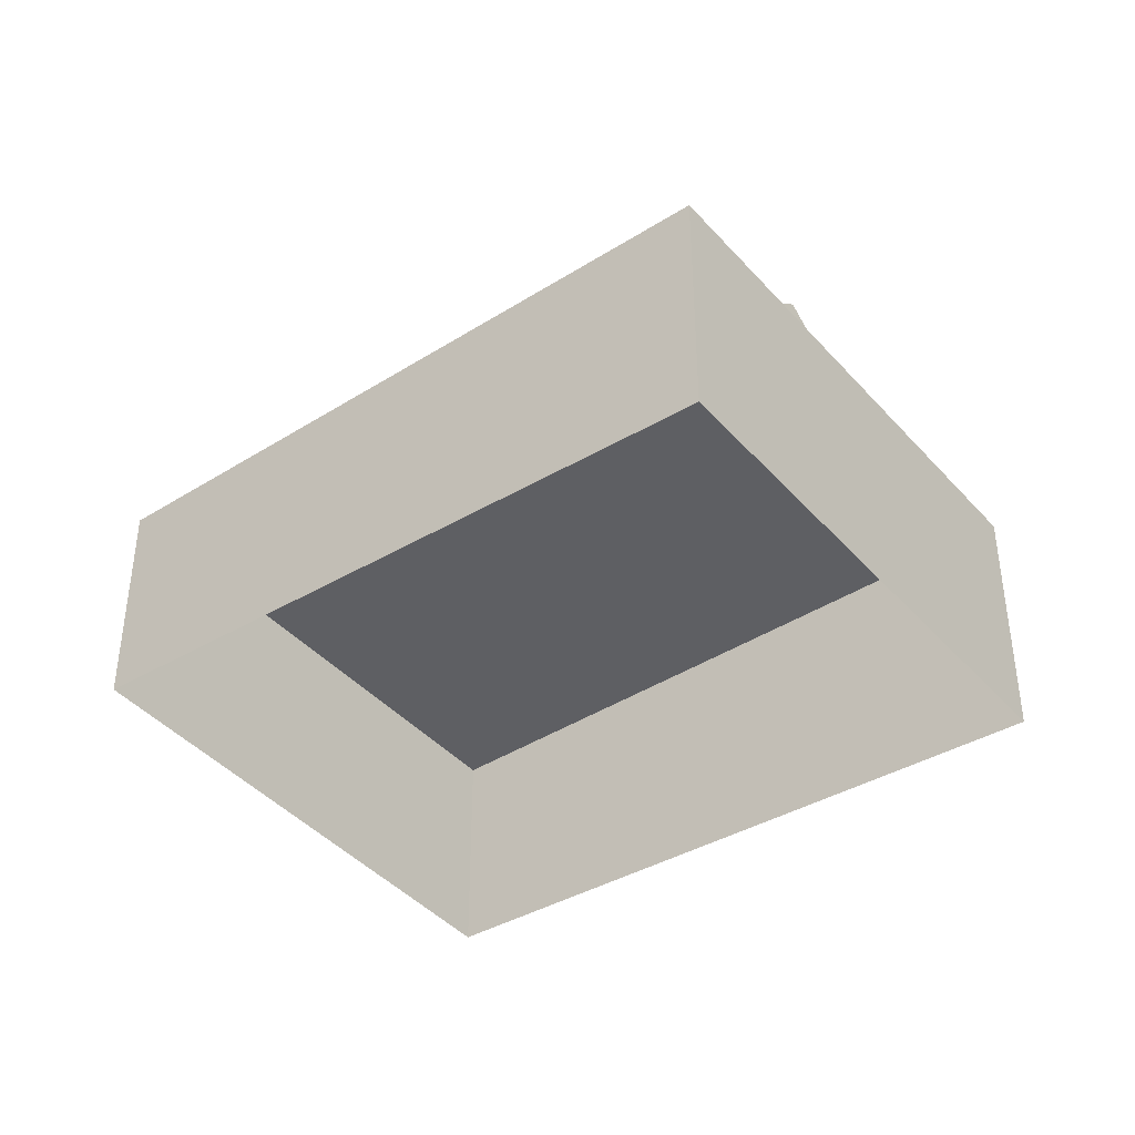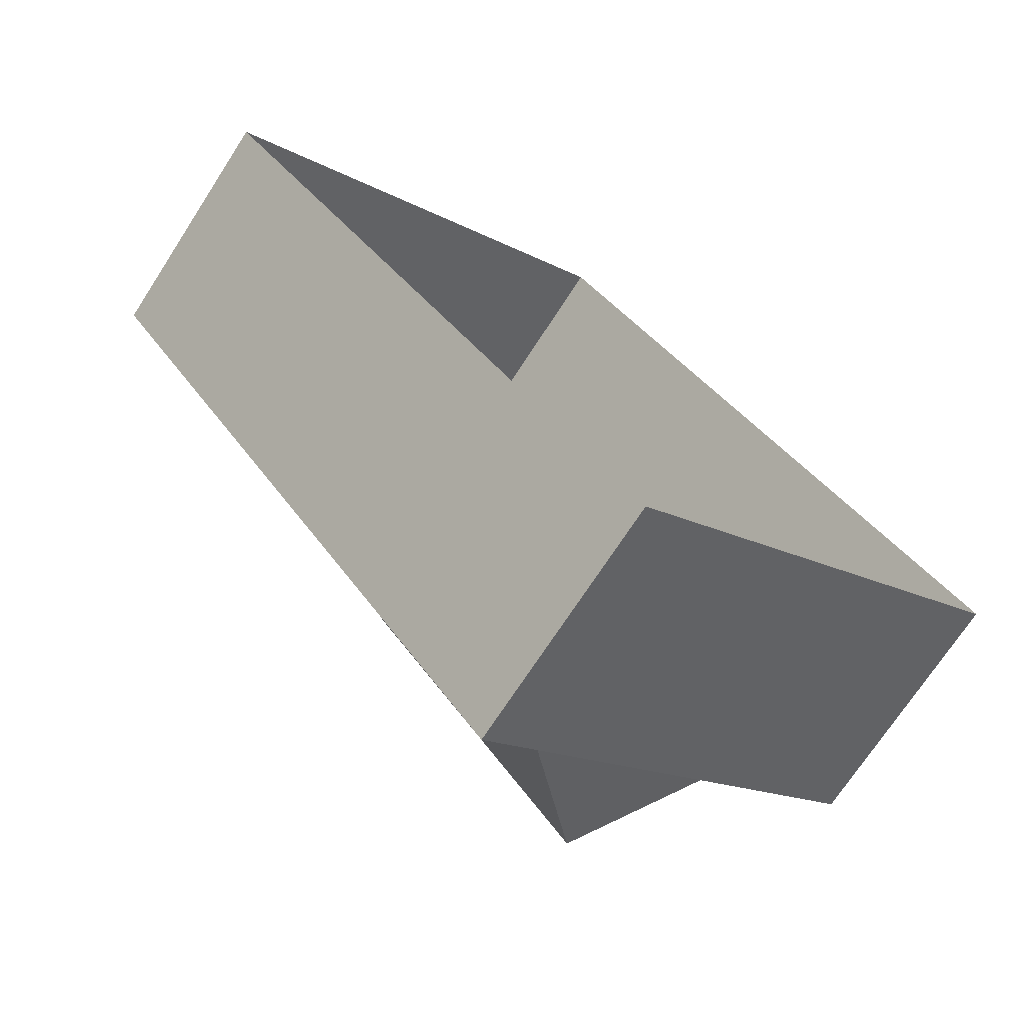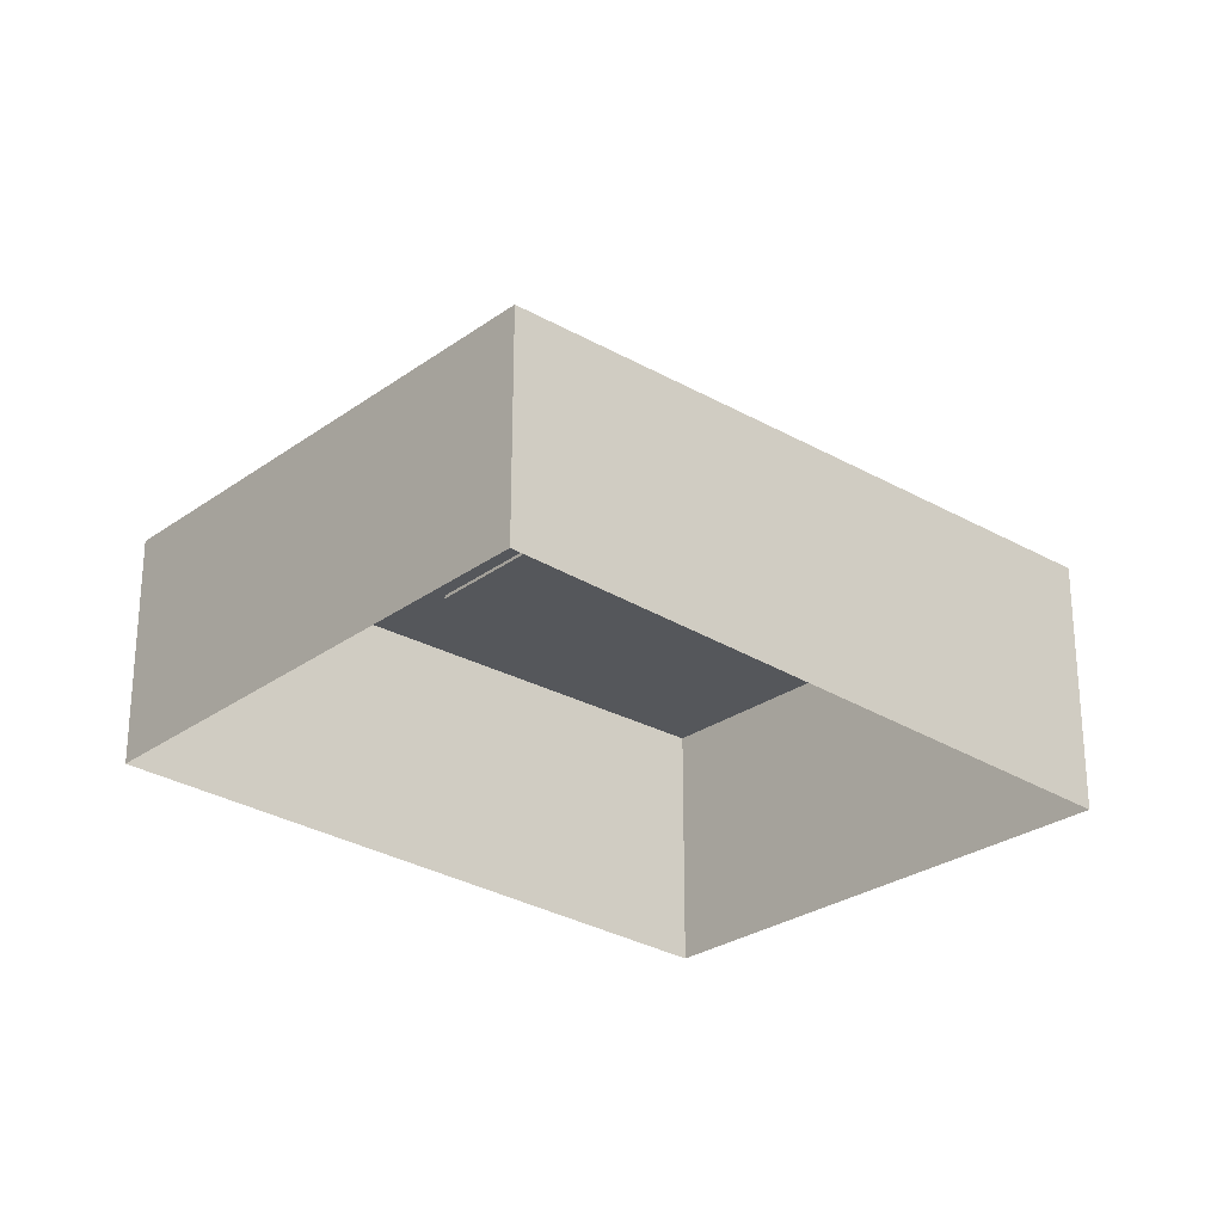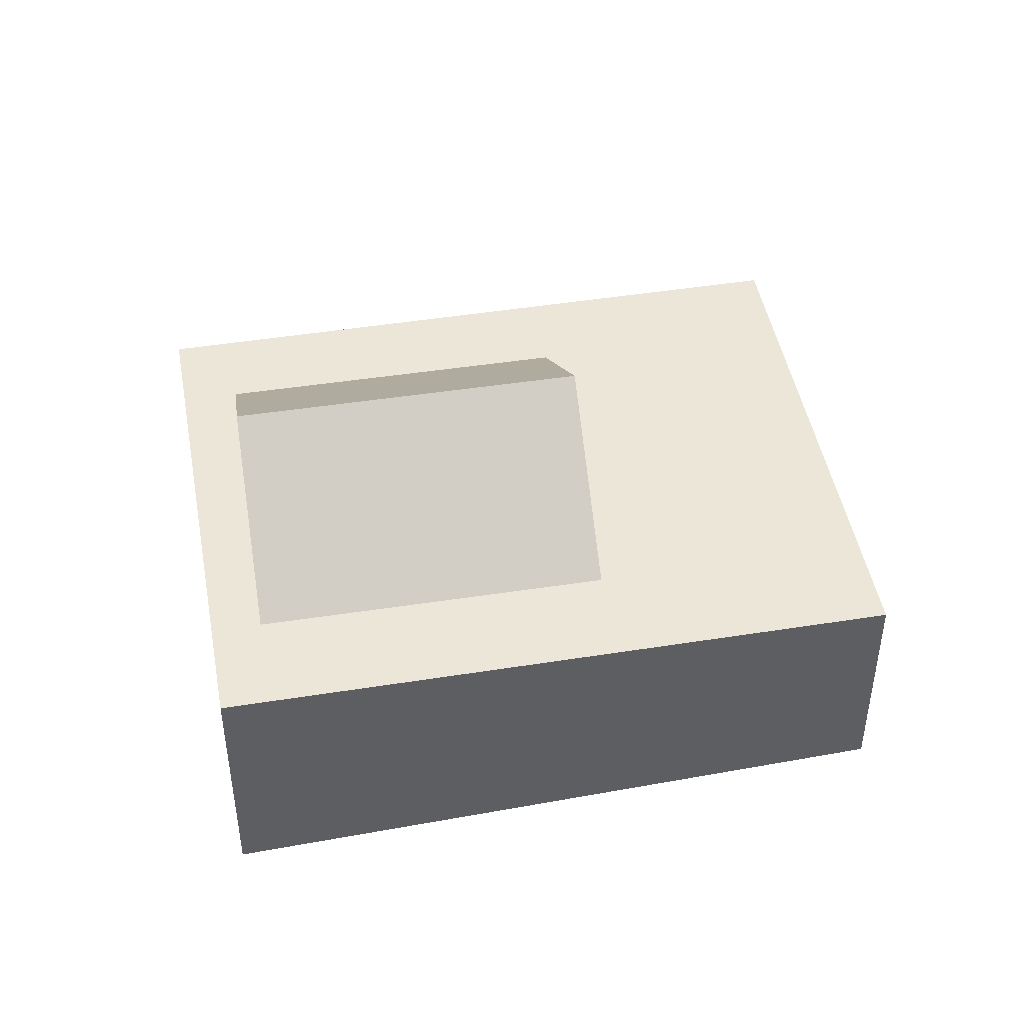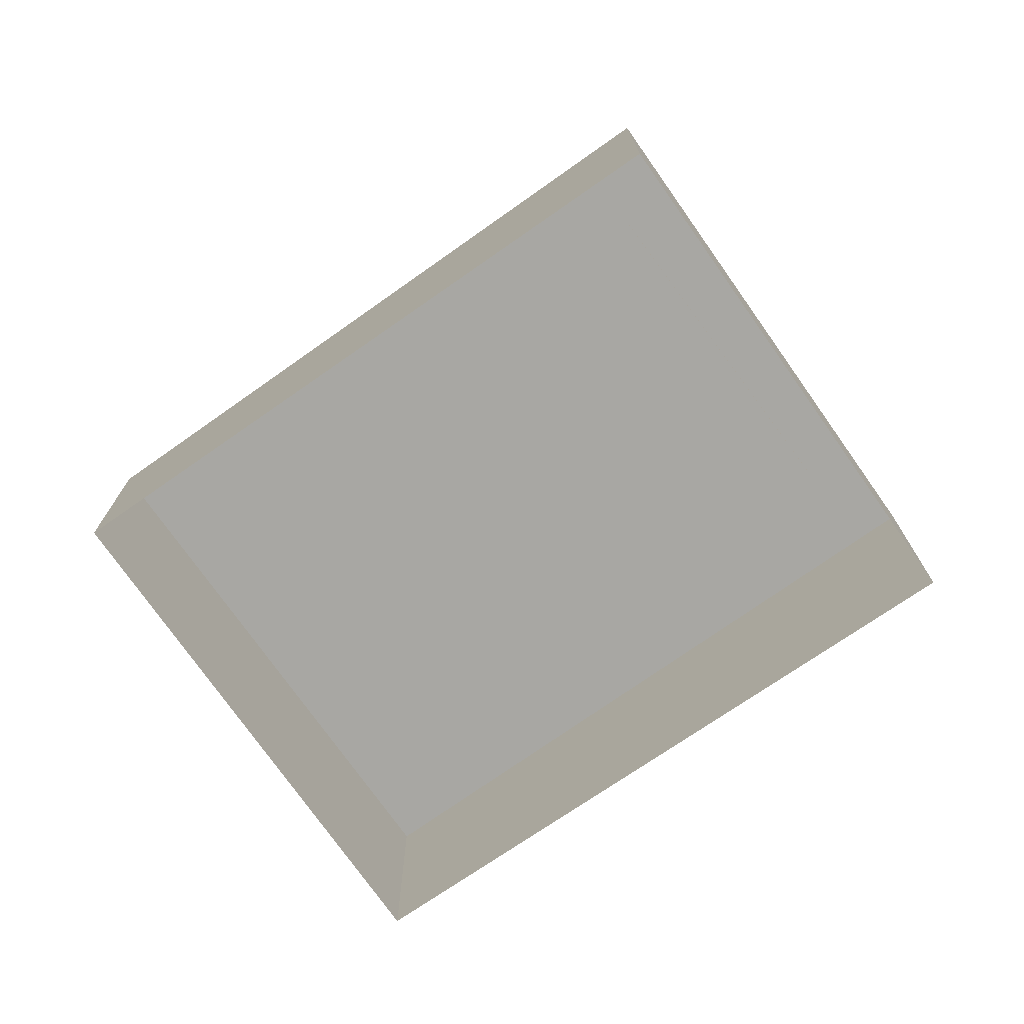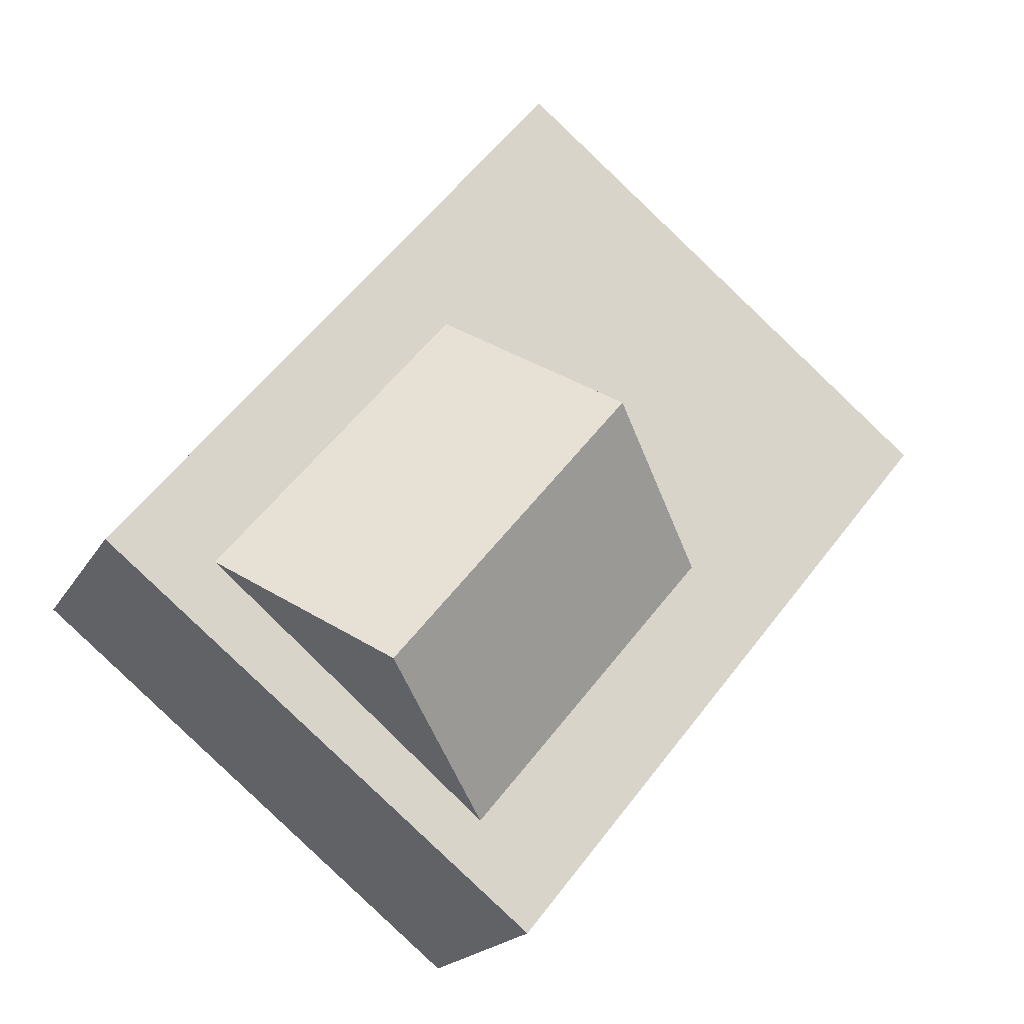
<metadata>
{"format":"obj","ext":"obj","renderer":"f3d","projection":"perspective","resolution":1024,"background":"white","views":[{"elev":-41.2,"azim":88.4,"up":"+Y"},{"elev":-70.8,"azim":-32.9,"up":"+Z"},{"elev":-26.5,"azim":9.2,"up":"+Y"},{"elev":46.4,"azim":-139.4,"up":"+Y"},{"elev":-74.4,"azim":86.1,"up":"+Y"},{"elev":-18.6,"azim":158.9,"up":"+Z"}]}
</metadata>
<code>
o Areas:building.016_Areas:building.001
v -9546 60.78 -1.081e+04
v -9495 61.23 -1.077e+04
v -9547 64.61 -1.071e+04
v -9598 63.87 -1.075e+04
v -9546 91.1 -1.081e+04
v -9598 91.1 -1.075e+04
v -9547 91.1 -1.071e+04
v -9495 91.1 -1.077e+04
v -9535 90.7 -1.074e+04
v -9568 90.7 -1.077e+04
v -9507 90.7 -1.077e+04
v -9540 90.7 -1.08e+04
v -9551 107 -1.075e+04
v -9524 107 -1.079e+04
f 5 7 8
f 8 3 2
f 10 14 12
f 3 6 4
f 5 2 1
f 13 11 14
f 4 5 1
f 10 11 9
f 13 10 9
f 14 11 12
f 5 6 7
f 8 7 3
f 10 13 14
f 3 7 6
f 5 8 2
f 13 9 11
f 4 6 5
f 10 12 11

</code>
